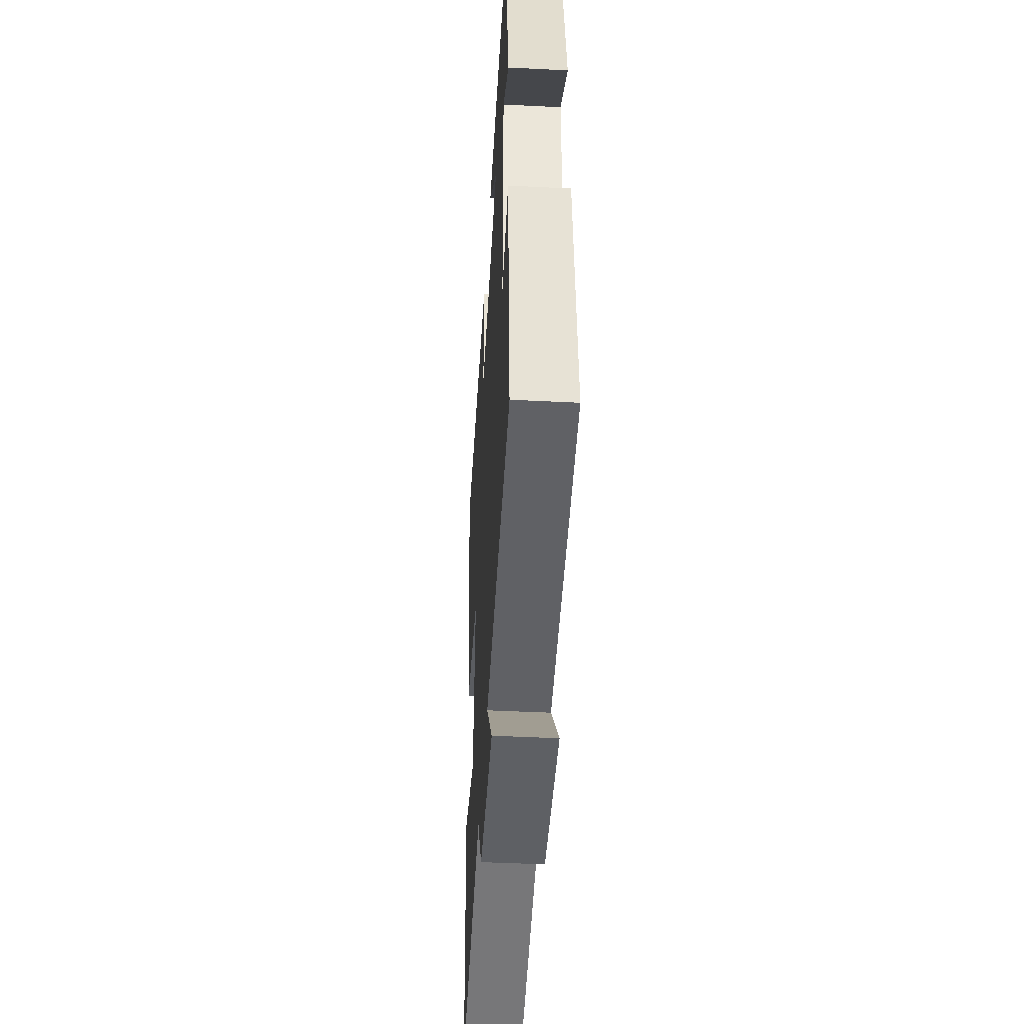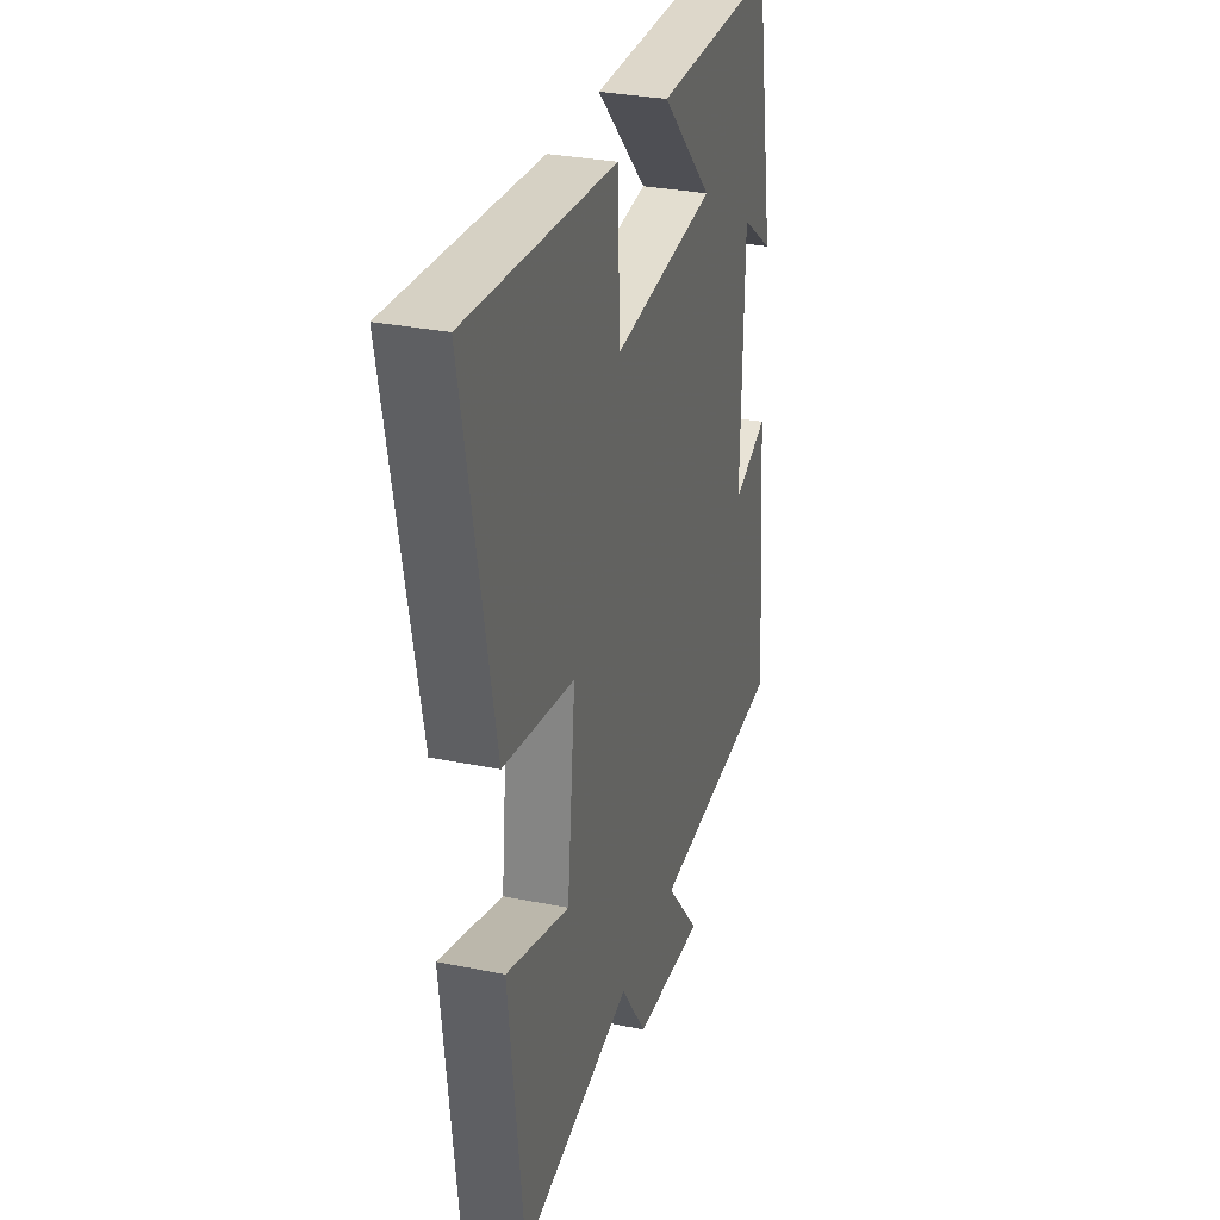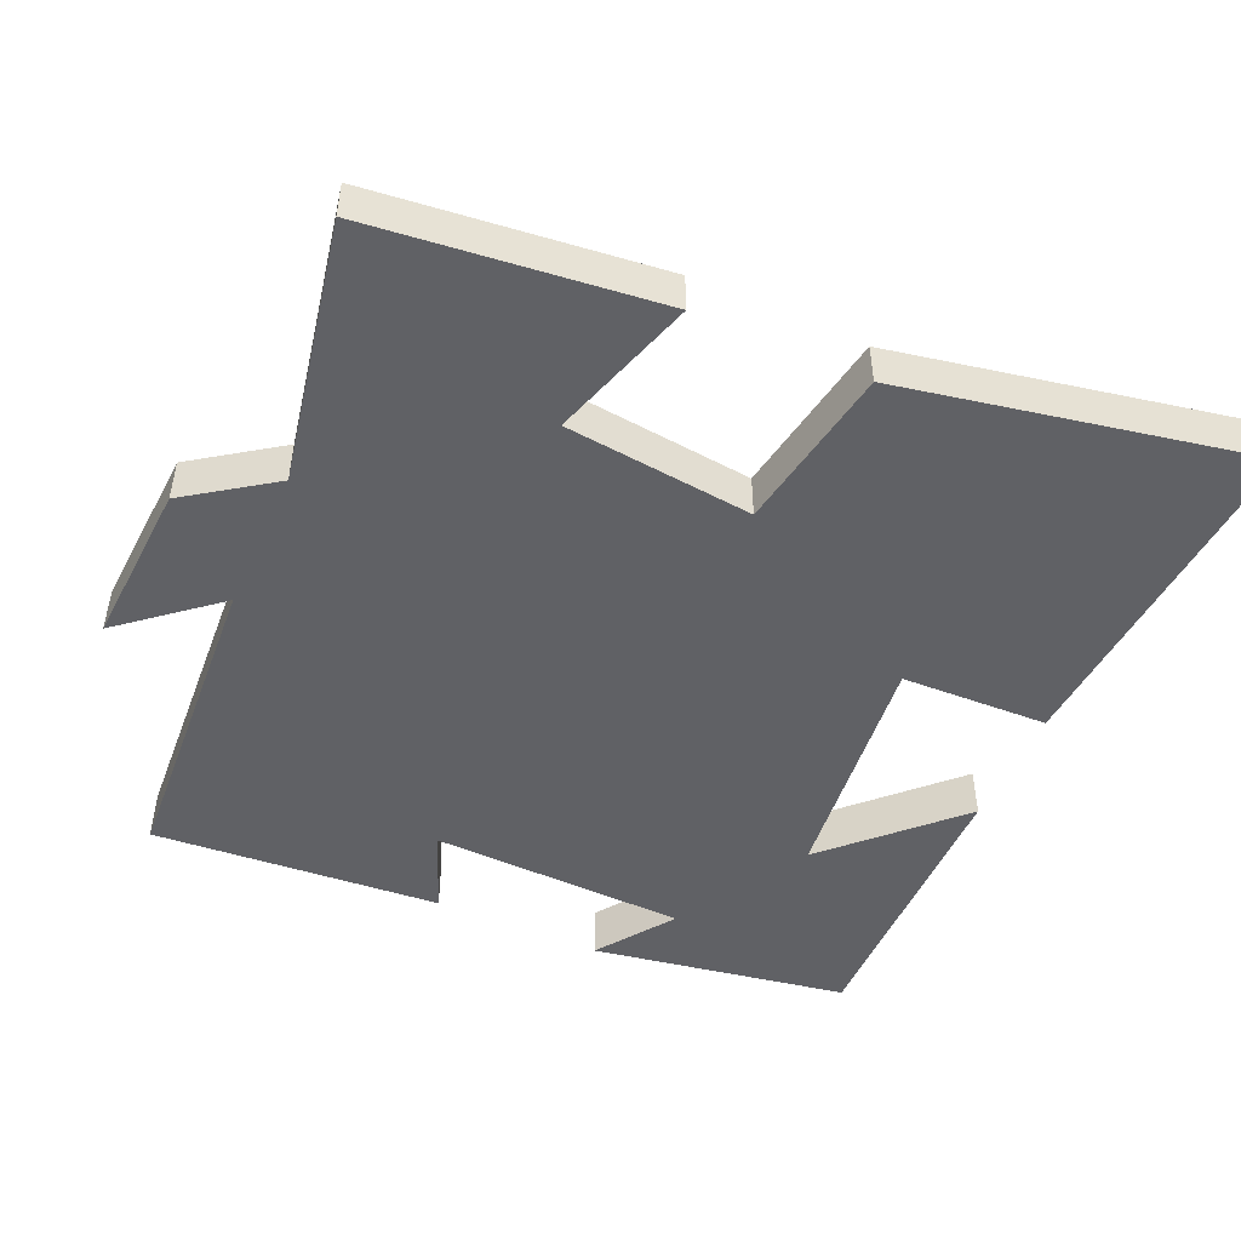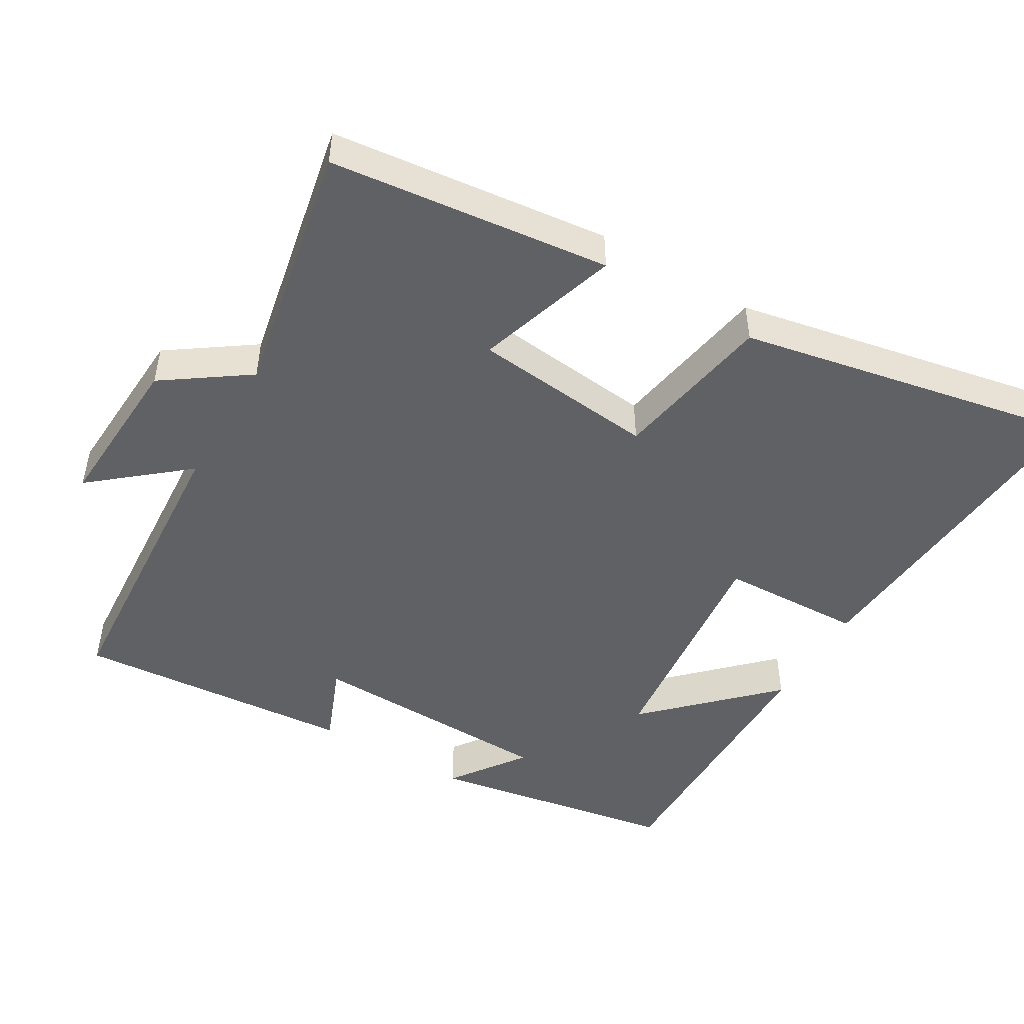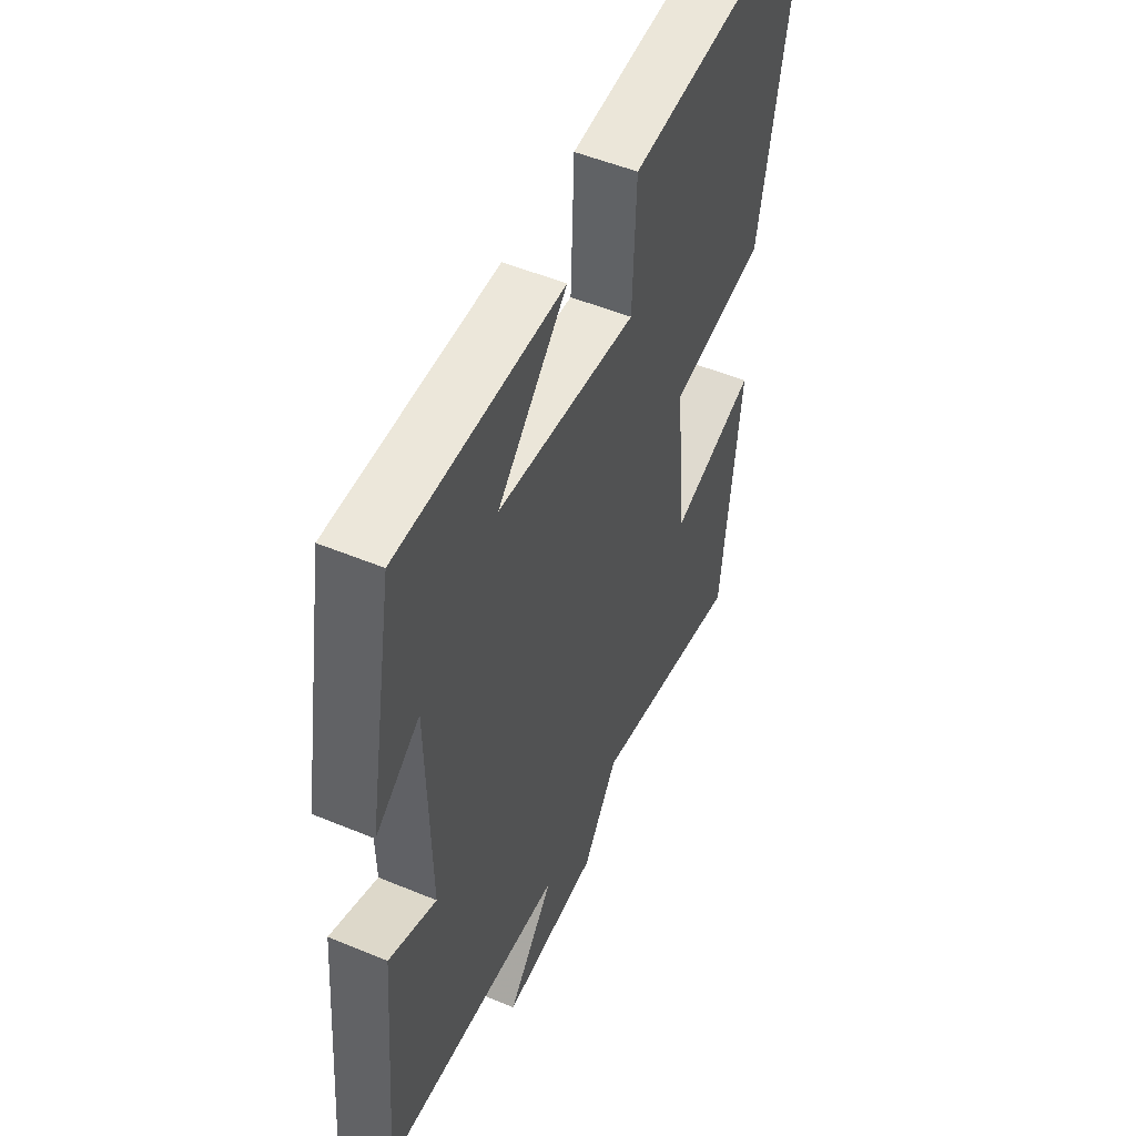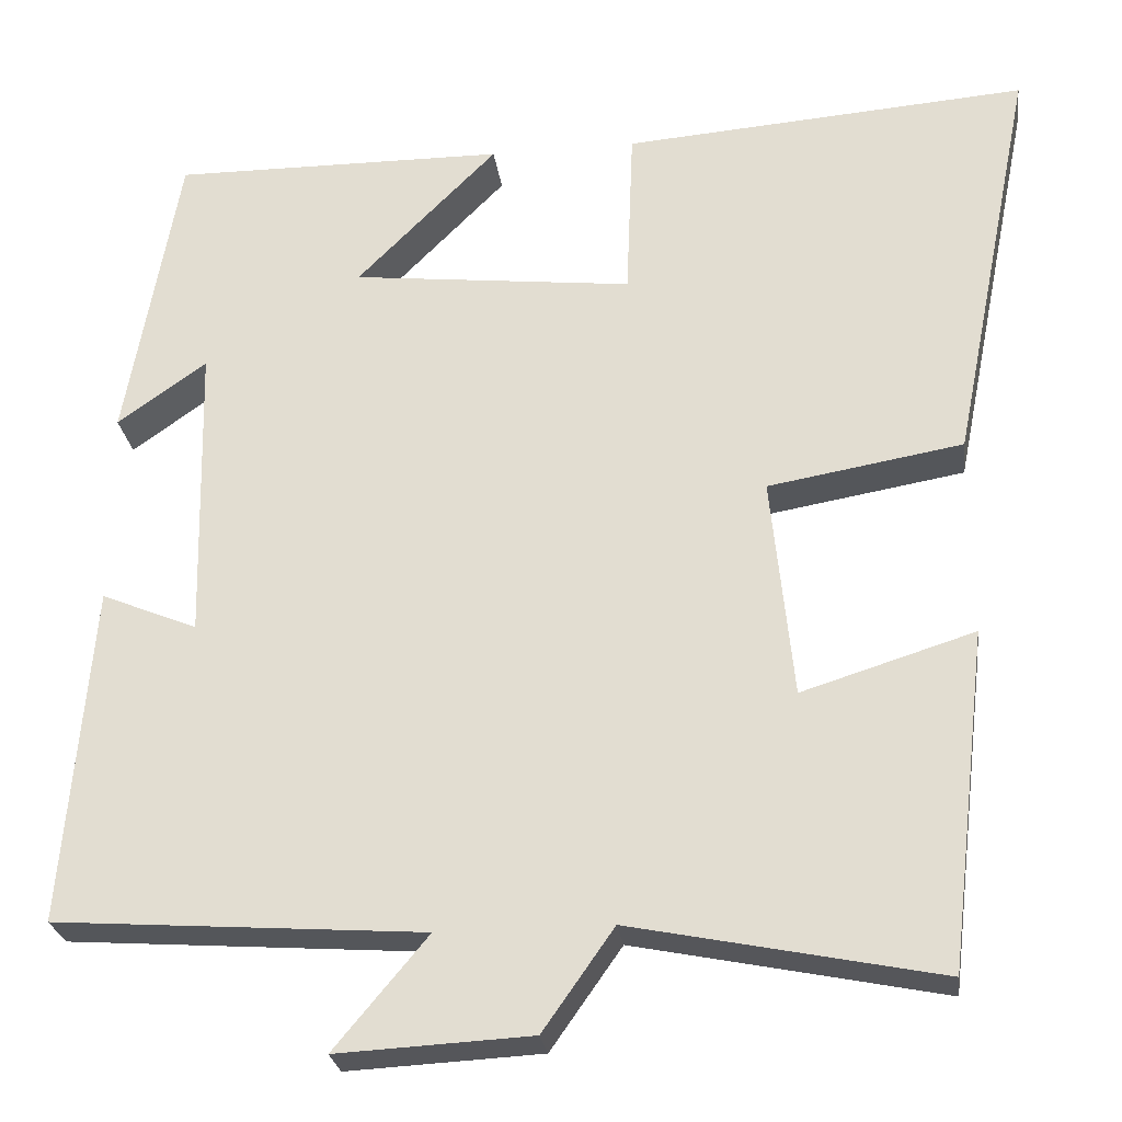
<metadata>
{"format":"obj","ext":"obj","renderer":"f3d","projection":"perspective","resolution":1024,"background":"white","views":[{"elev":-45.8,"azim":86.7,"up":"+Z"},{"elev":30.5,"azim":-73.5,"up":"+Z"},{"elev":-49.3,"azim":-114.3,"up":"+Y"},{"elev":-48.6,"azim":-120.7,"up":"+Y"},{"elev":51.2,"azim":114.3,"up":"+Z"},{"elev":-25.9,"azim":-172.6,"up":"+Z"}]}
</metadata>
<code>
v 0.438 0.07 0.503
v 0.5 0.07 0.154
v 0.396 0.07 0.228
v 0.388 0.07 -0.122
v 0.5 0.07 -0.076
v 0.533 0.07 -0.47
v 0.104 0.07 -0.5
v 0.213 0.07 -0.63
v -0.013 0.07 -0.618
v -0.096 0.07 -0.5
v -0.454 0.07 -0.572
v -0.5 0.07 -0.179
v -0.299 0.07 -0.242
v -0.273 0.07 0.016
v -0.5 0.07 0.055
v -0.596 0.07 0.536
v -0.124 0.07 0.5
v -0.116 0.07 0.299
v 0.212 0.07 0.335
v 0.048 0.07 0.5
v 0.438 0 0.503
v 0.5 0 0.154
v 0.396 0 0.228
v 0.388 0 -0.122
v 0.5 0 -0.076
v 0.533 0 -0.47
v 0.104 0 -0.5
v 0.213 0 -0.63
v -0.013 0 -0.618
v -0.096 0 -0.5
v -0.454 0 -0.572
v -0.5 0 -0.179
v -0.299 0 -0.242
v -0.273 0 0.016
v -0.5 0 0.055
v -0.596 0 0.536
v -0.124 0 0.5
v -0.116 0 0.299
v 0.212 0 0.335
v 0.048 0 0.5
f 19 20 1
f 16 17 18
f 15 16 18
f 14 15 18
f 13 14 18 19
f 10 11 12 13
f 10 13 19 1
f 7 8 9 10
f 6 7 10
f 5 6 10
f 4 5 10
f 3 4 10
f 1 2 3
f 1 3 10
f 21 40 39
f 38 37 36
f 38 36 35
f 38 35 34
f 39 38 34 33
f 33 32 31 30
f 21 39 33 30
f 30 29 28 27
f 30 27 26
f 30 26 25
f 30 25 24
f 30 24 23
f 23 22 21
f 30 23 21
f 1 21 22 2
f 2 22 23 3
f 3 23 24 4
f 4 24 25 5
f 5 25 26 6
f 6 26 27 7
f 7 27 28 8
f 8 28 29 9
f 9 29 30 10
f 10 30 31 11
f 11 31 32 12
f 12 32 33 13
f 13 33 34 14
f 14 34 35 15
f 15 35 36 16
f 16 36 37 17
f 17 37 38 18
f 18 38 39 19
f 19 39 40 20
f 20 40 21 1

</code>
